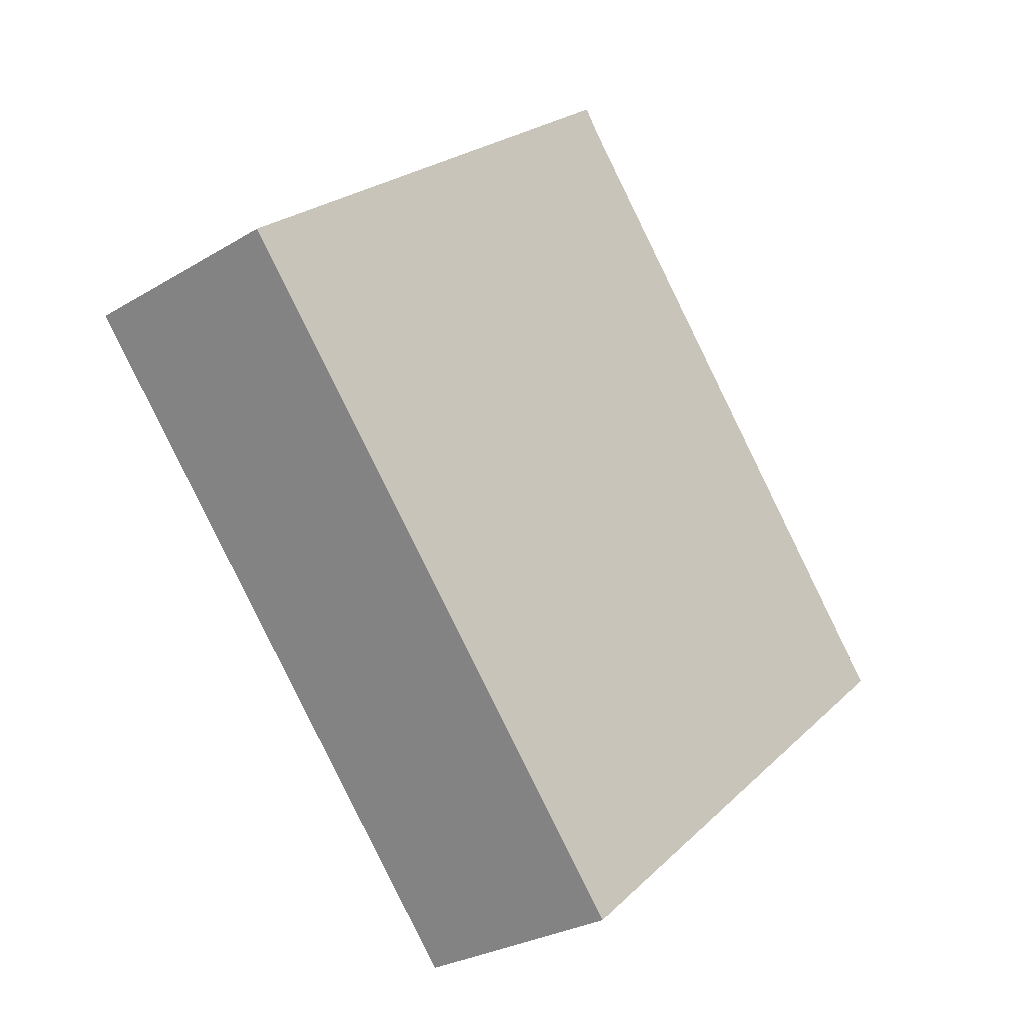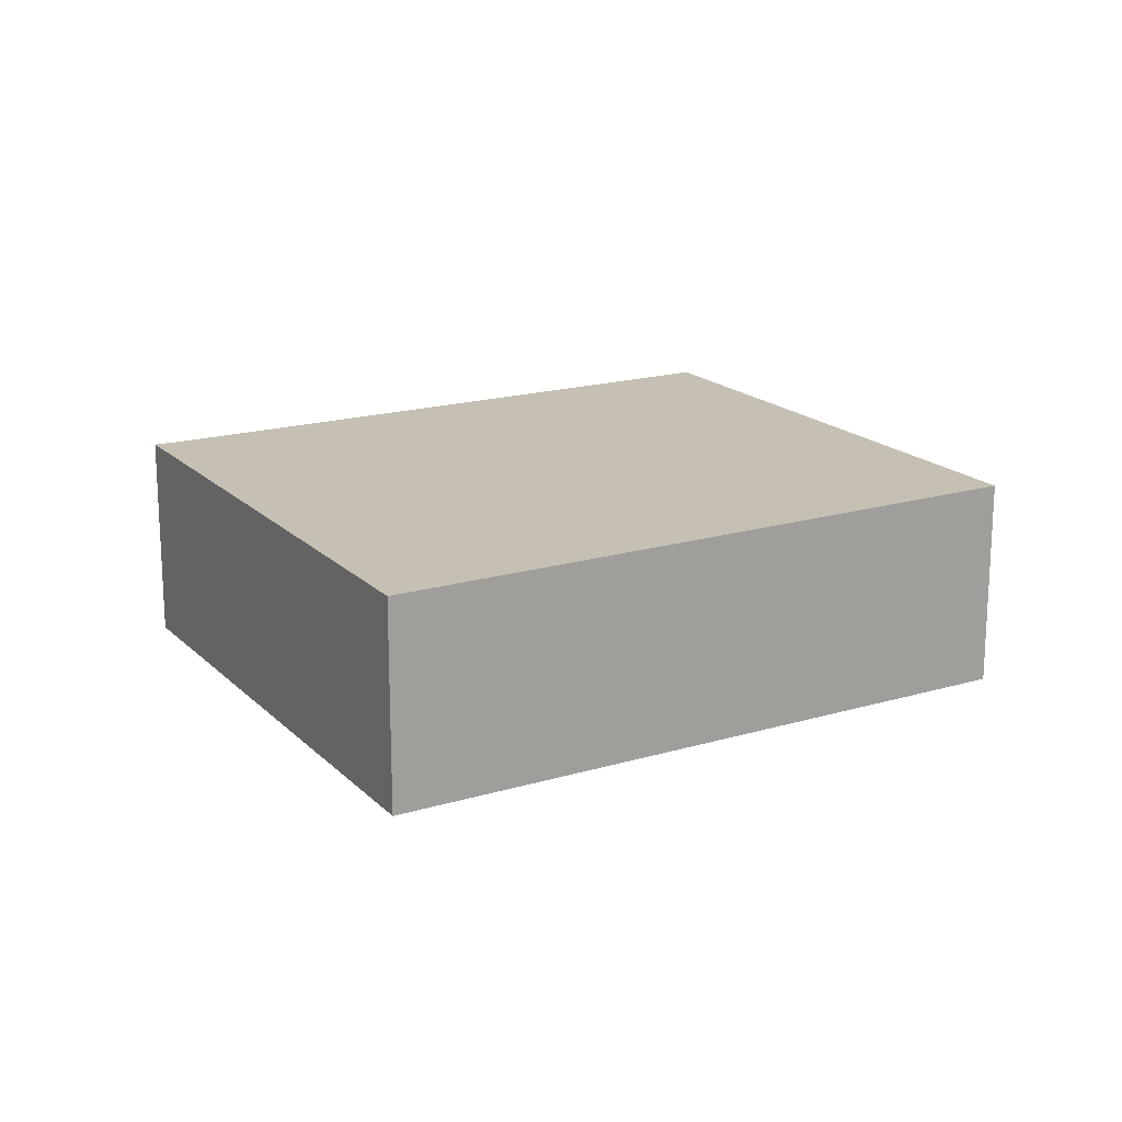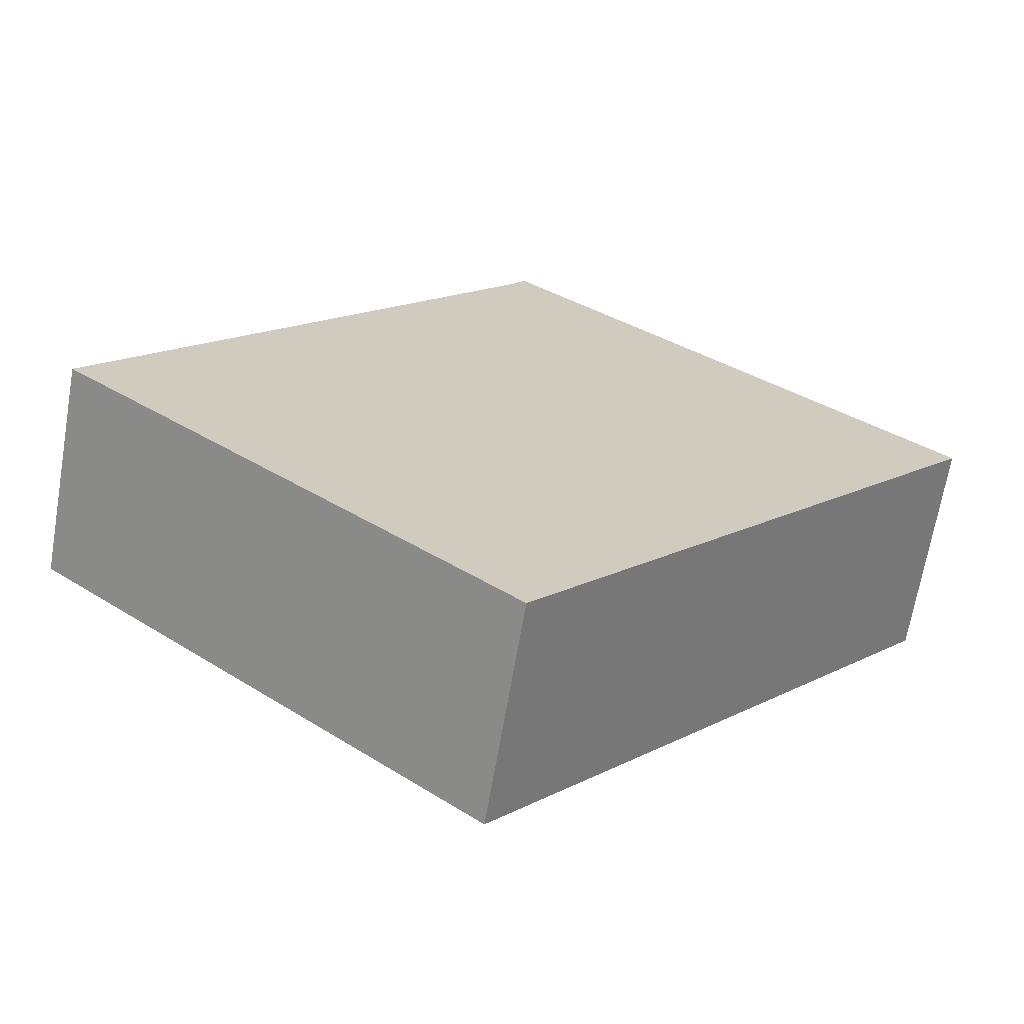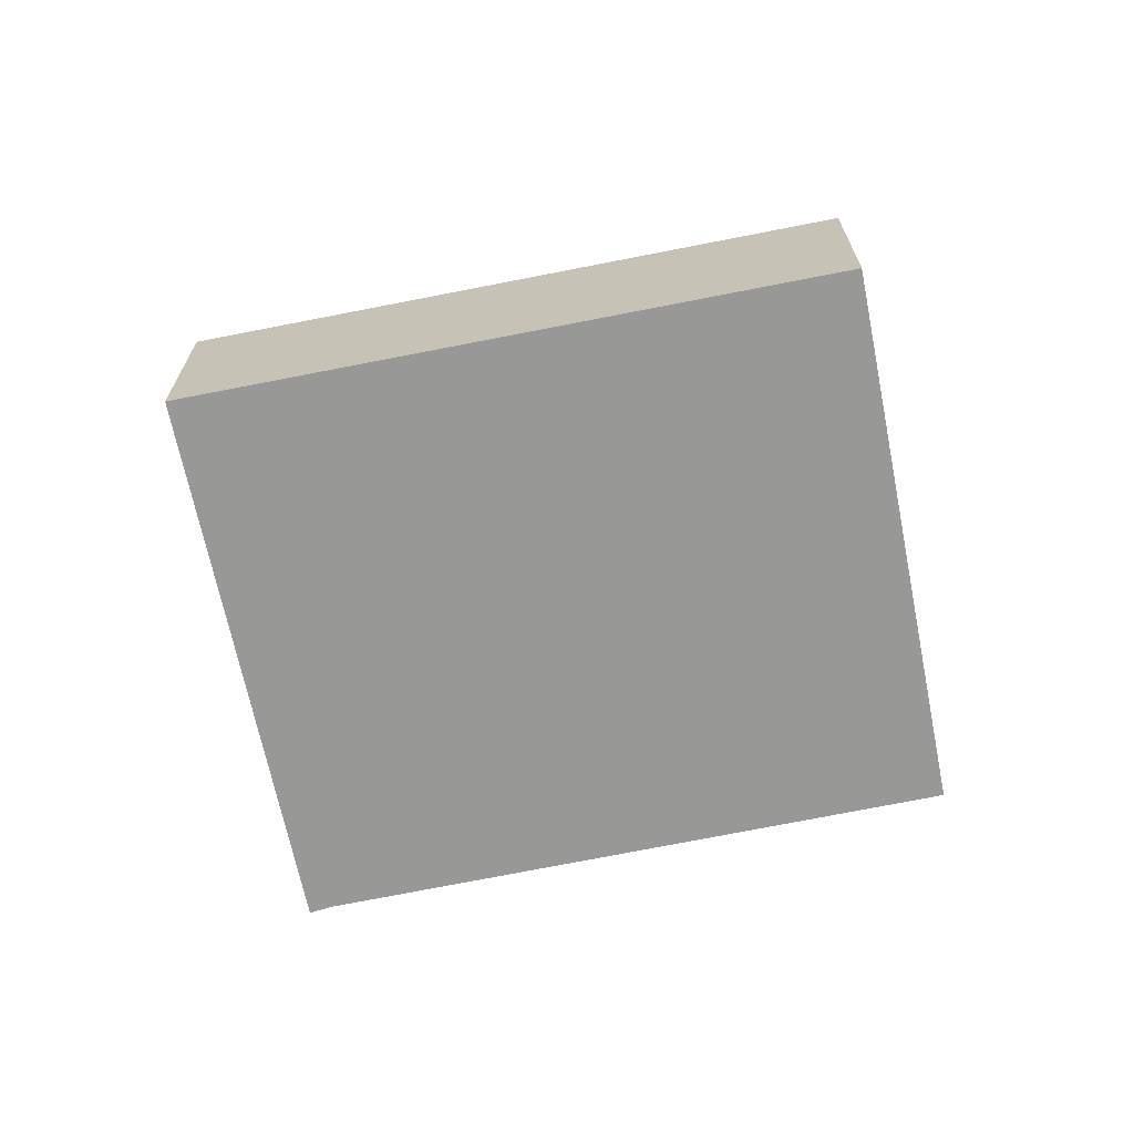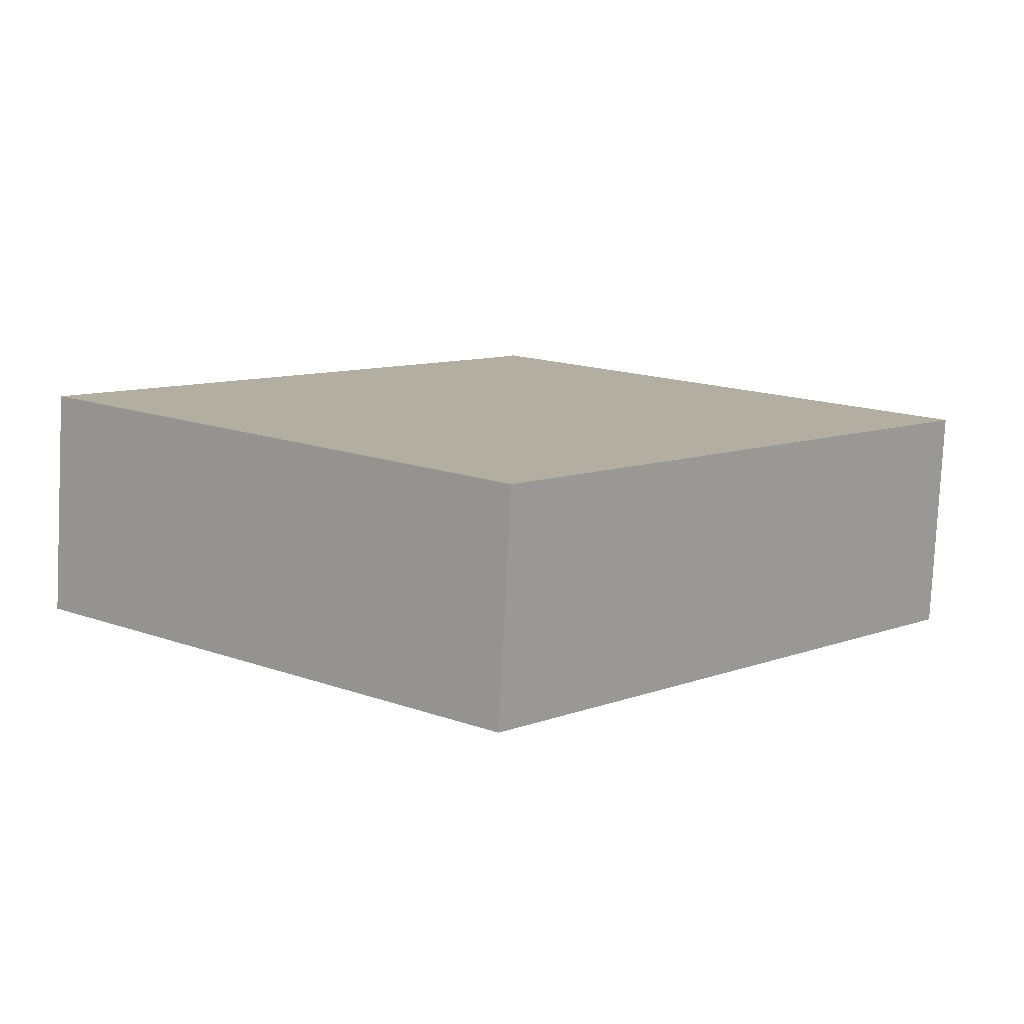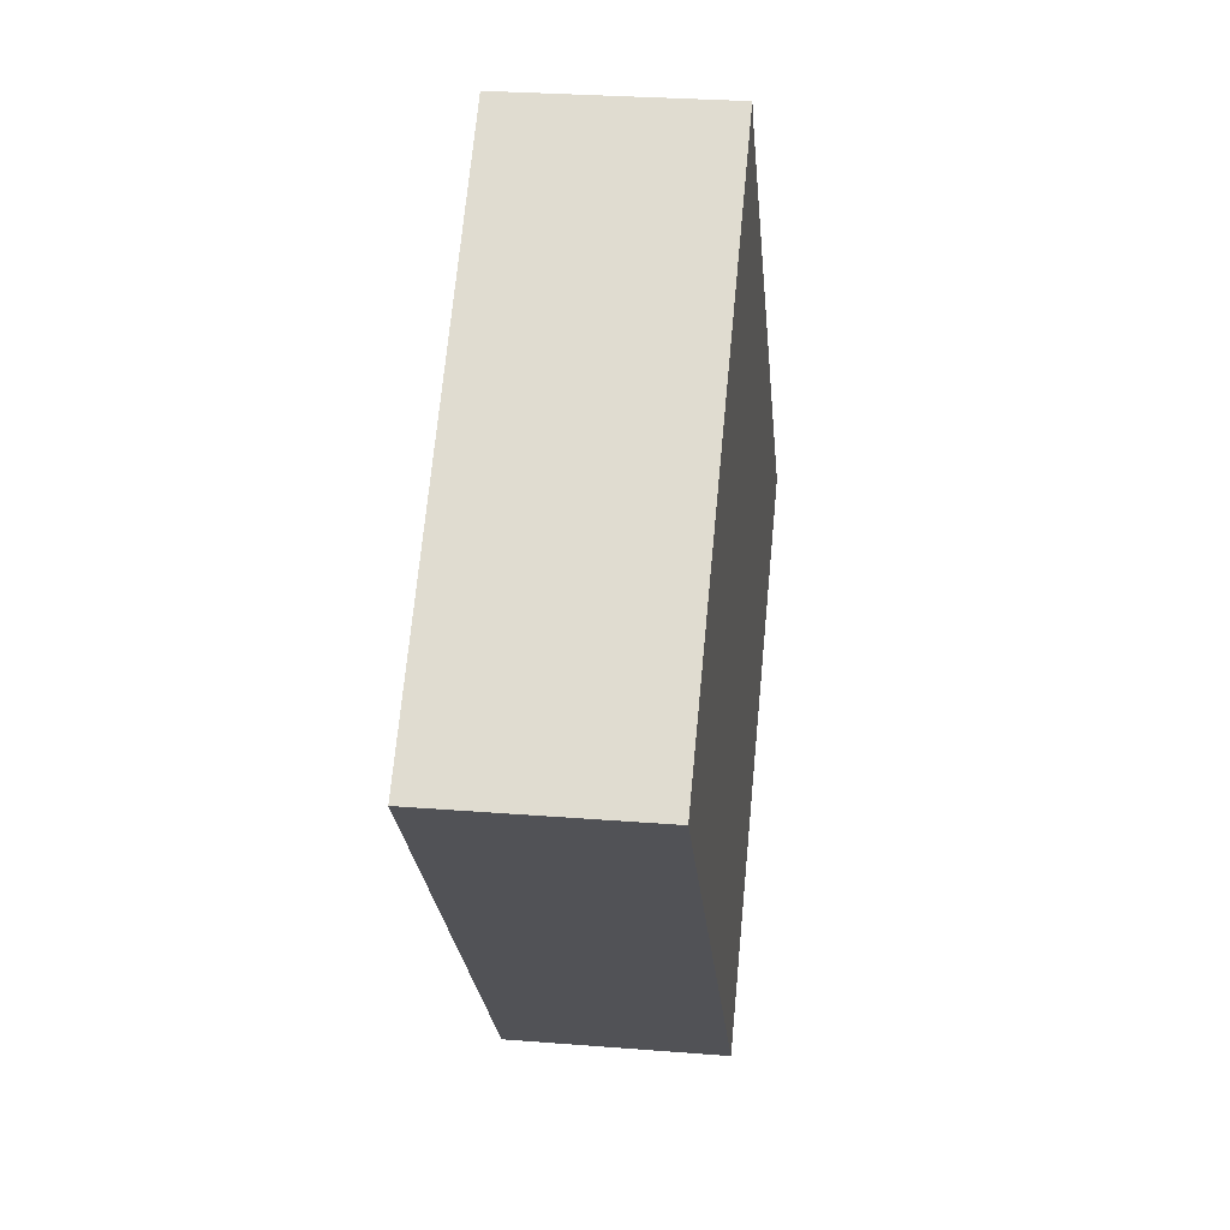
<metadata>
{"format":"obj","ext":"obj","renderer":"f3d","projection":"perspective","resolution":1024,"background":"white","views":[{"elev":-27.6,"azim":132.9,"up":"+Z"},{"elev":18.1,"azim":100.4,"up":"+Y"},{"elev":-67.5,"azim":-9.7,"up":"+Z"},{"elev":-68.5,"azim":141.8,"up":"+Y"},{"elev":-79.6,"azim":-2.9,"up":"+Z"},{"elev":27.8,"azim":97.0,"up":"+Z"}]}
</metadata>
<code>
v  0 2.194 1.343e-16
v  9.21 2.194 1.549
v  4.543 2.194 -3.894
v  0.103 2.194 0.122
v  4.415 2.194 5.24
v  4.563 2.194 5.454
v  4.563 -3.34e-16 5.454
v  9.21 -9.485e-17 1.549
v  4.543 2.384e-16 -3.894
v  0 0 0
v  4.415 -3.209e-16 5.24
v  0.103 -7.47e-18 0.122
g defaultobject
f 1 2 3
f 2 1 4
f 2 4 5
f 2 5 6
f 7 2 6
f 2 7 8
f 8 3 2
f 3 8 9
f 9 1 3
f 1 9 10
f 11 6 5
f 6 11 7
f 10 4 1
f 4 10 5
f 5 10 11
f 11 10 12
f 8 10 9
f 10 8 12
f 12 8 11
f 11 8 7

</code>
